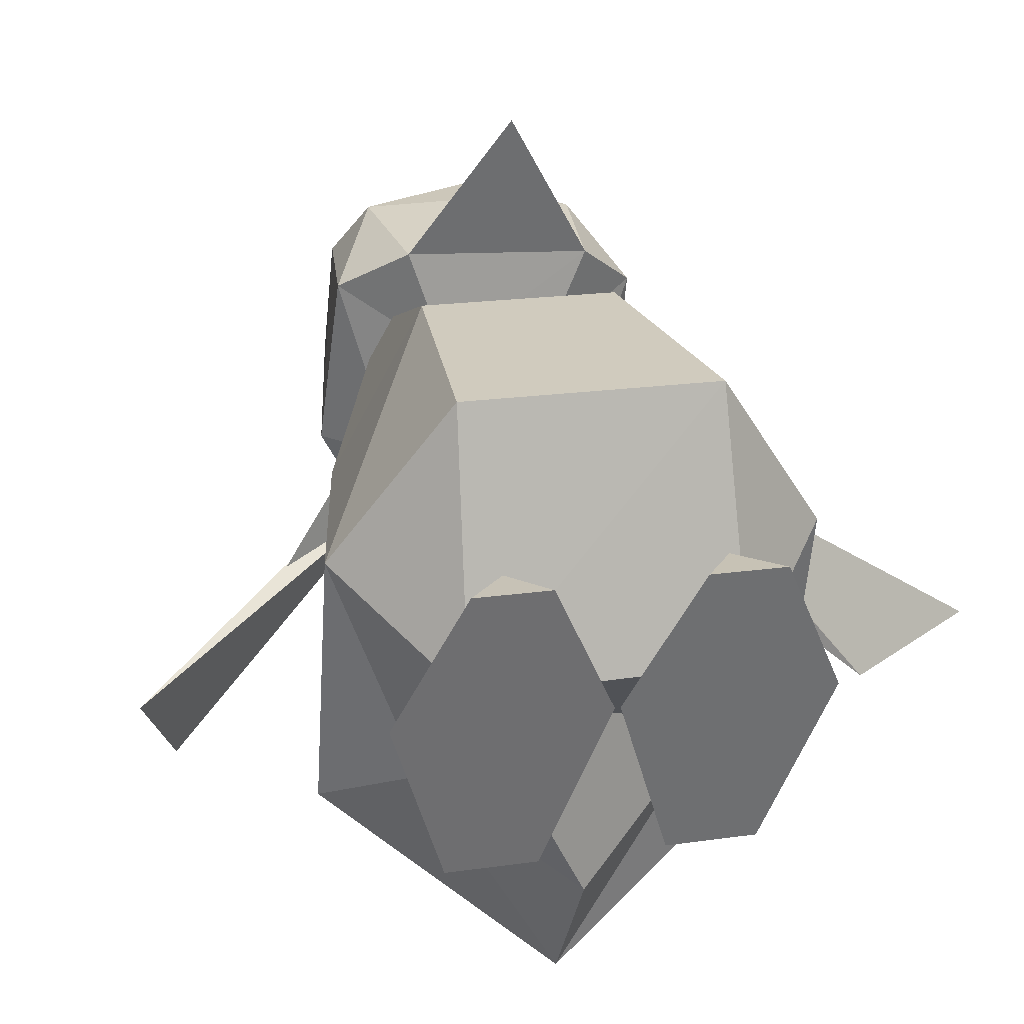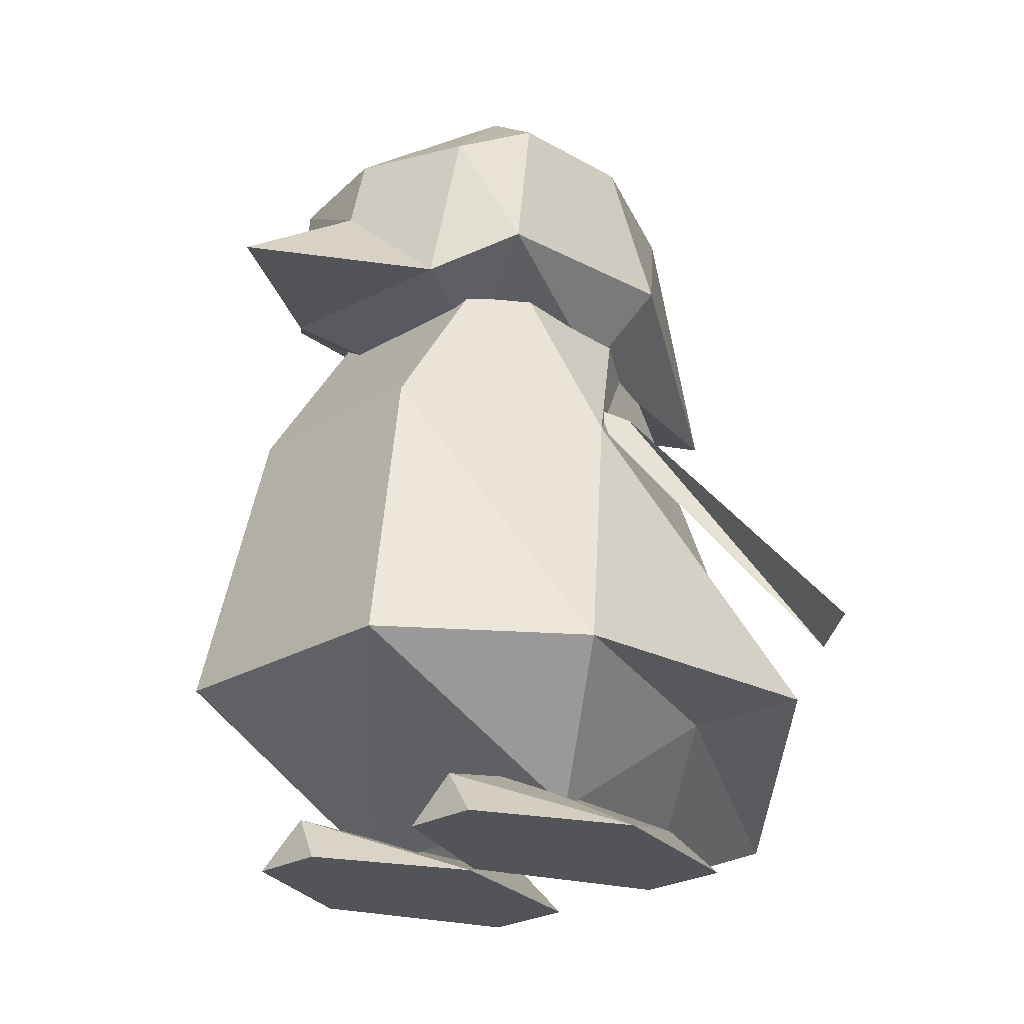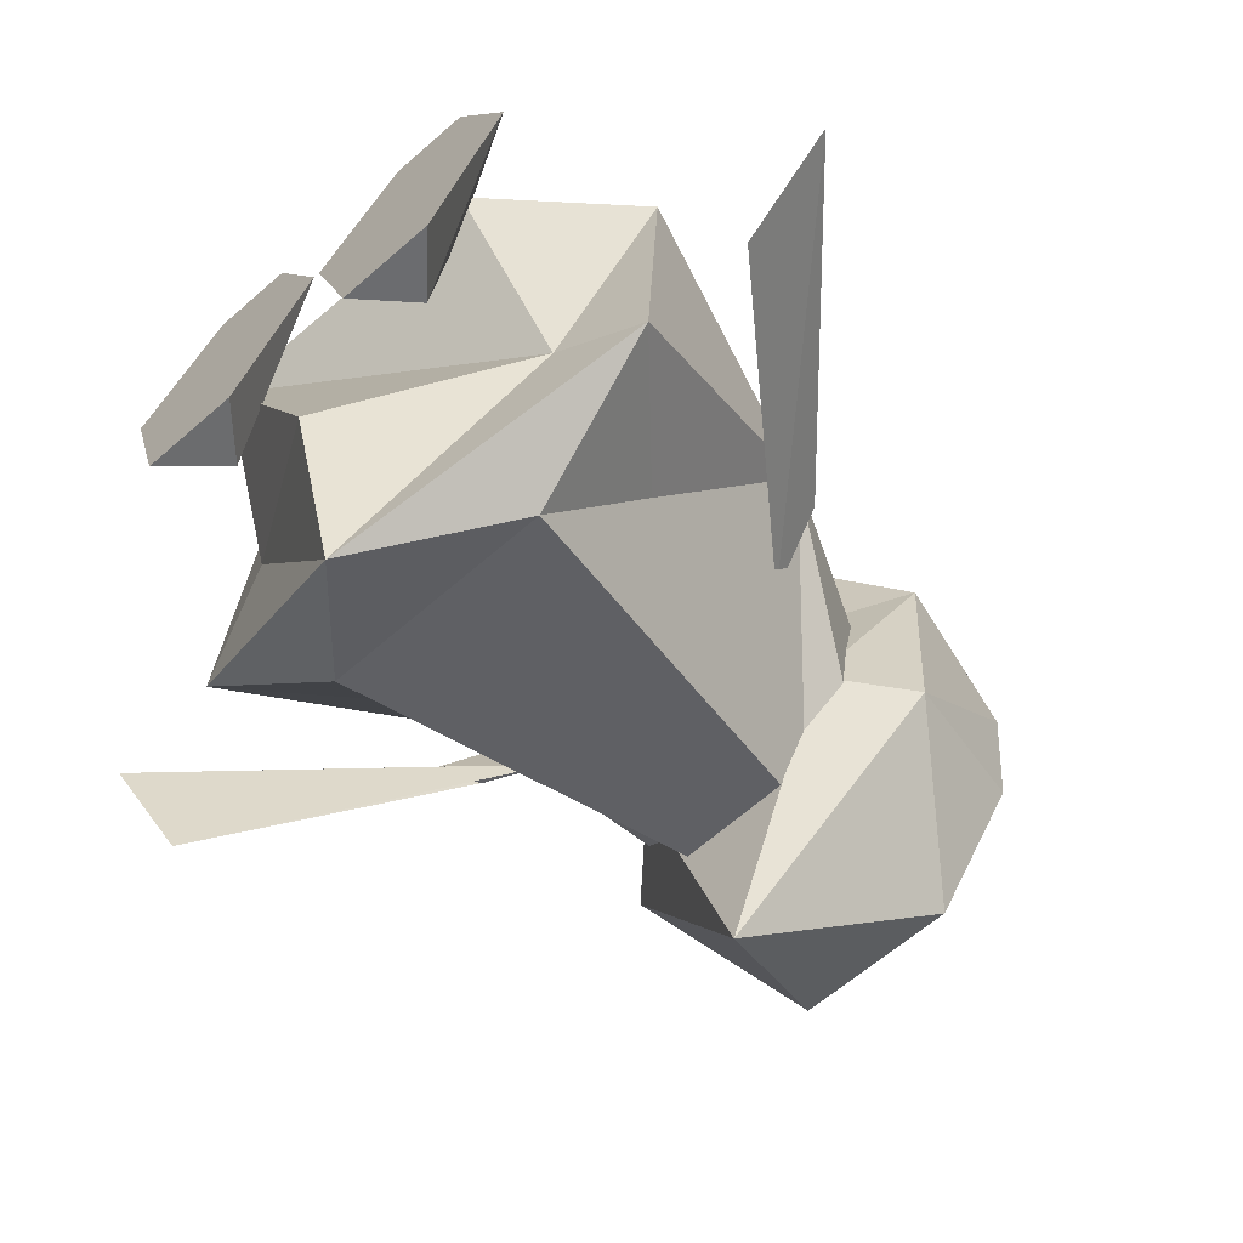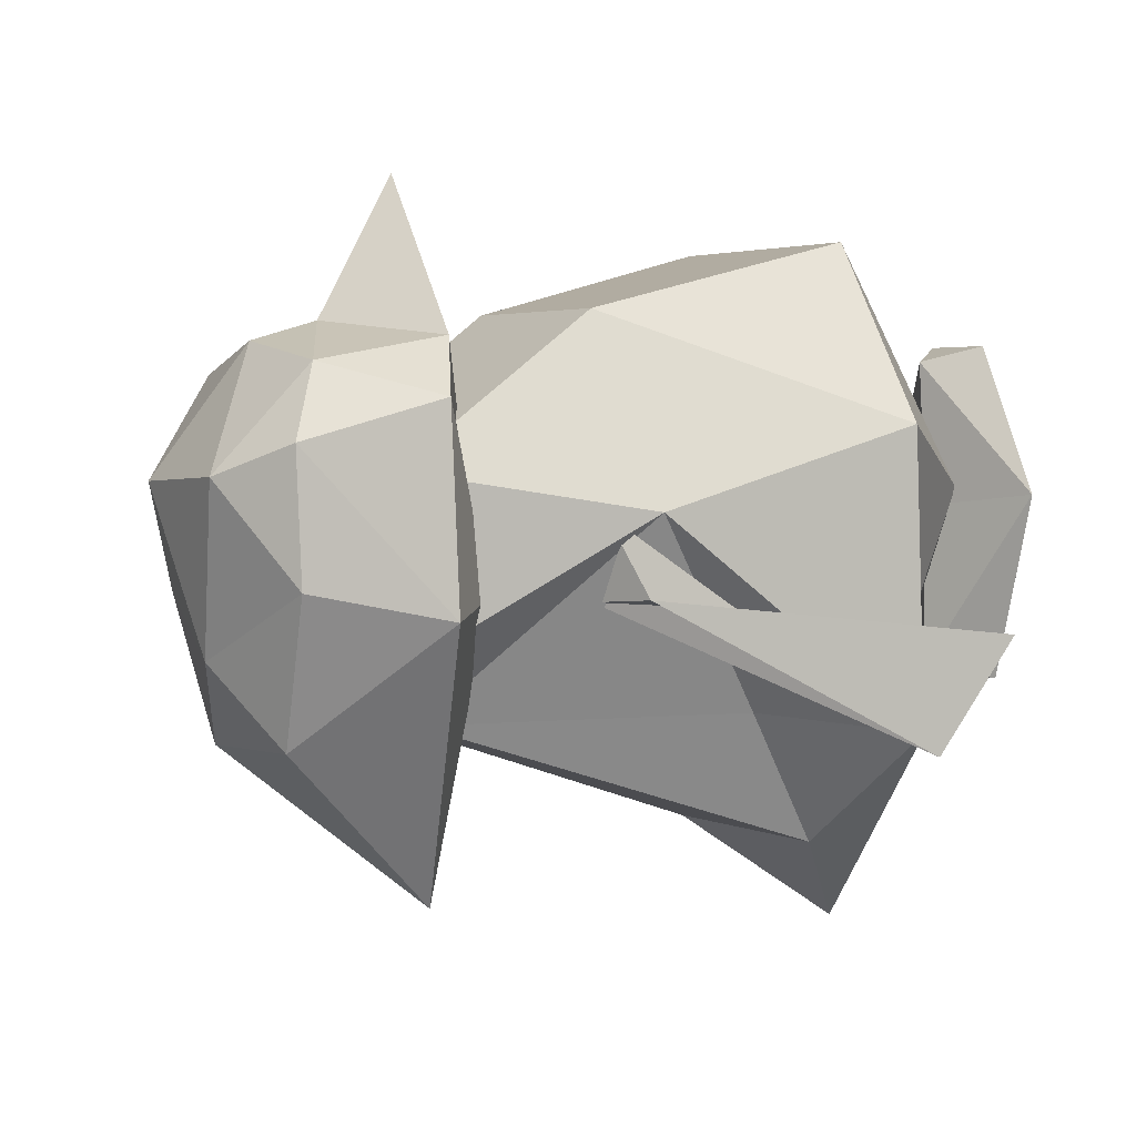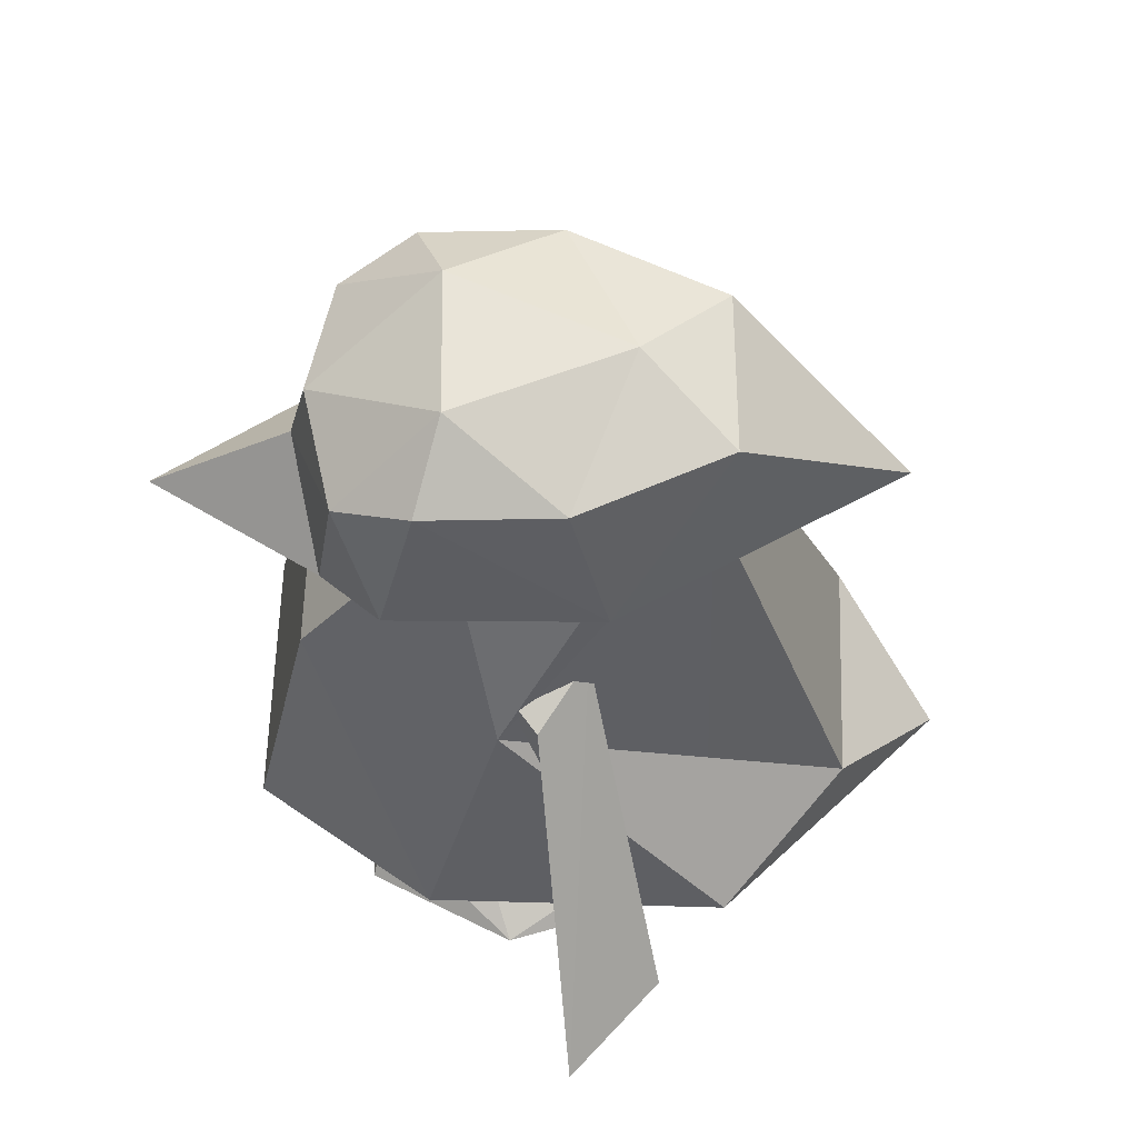
<metadata>
{"format":"obj","ext":"obj","renderer":"f3d","projection":"perspective","resolution":1024,"background":"white","views":[{"elev":35.9,"azim":-13.8,"up":"+Z"},{"elev":-22.9,"azim":49.8,"up":"+Y"},{"elev":-67.3,"azim":41.7,"up":"+Z"},{"elev":7.2,"azim":-121.8,"up":"+Z"},{"elev":60.4,"azim":95.5,"up":"+Y"}]}
</metadata>
<code>
o Penguin_Penguin.003
v 0.3757 1.551 3.427
v -0.6459 1.574 2.1
v 1.119 1.546 1.914
v 0.7972 3.627 0.8826
v 1.484 3.166 1.038
v 1.36 3.185 -0.1306
v 1.274 2.849 1.716
v 1.484 3.166 1.038
v 0.7972 3.627 0.8826
v 0.7972 3.627 0.8826
v -0.01035 3.507 -0.5392
v -0.4704 3.651 1.018
v -0.4704 3.651 1.018
v 0.255 2.944 2.05
v 0.7972 3.627 0.8826
v 1.274 2.849 1.716
v 0.7972 3.627 0.8826
v 0.255 2.944 2.05
v -0.01035 3.507 -0.5392
v 0.7972 3.627 0.8826
v 1.36 3.185 -0.1306
v -0.7892 2.887 1.935
v -0.4704 3.651 1.018
v -1.126 3.214 1.316
v -0.01035 3.507 -0.5392
v -1.25 3.234 0.1474
v -0.4704 3.651 1.018
v -0.7892 2.887 1.935
v 0.255 2.944 2.05
v -0.4704 3.651 1.018
v -1.126 3.214 1.316
v -0.4704 3.651 1.018
v -1.25 3.234 0.1474
v -0.7892 2.887 1.935
v 0.2597 2.32 2.203
v 0.255 2.944 2.05
v 1.274 2.849 1.716
v 0.255 2.944 2.05
v 0.2597 2.32 2.203
v -0.7892 2.887 1.935
v -1.126 3.214 1.316
v -1.294 1.923 1.64
v 1.484 3.166 1.038
v 1.274 2.849 1.716
v 1.665 1.891 1.329
v -1.294 1.923 1.64
v -1.126 3.214 1.316
v -1.531 1.981 -0.1448
v 0.9146 1.328 -0.2525
v 1.527 1.929 -0.4693
v 1.665 1.891 1.329
v -0.2818 1.586 -2.79
v 0.9146 1.328 -0.2525
v -0.9004 1.347 -0.06249
v 0.9146 1.328 -0.2525
v -0.3533 1.289 1.087
v -0.9004 1.347 -0.06249
v 1.527 1.929 -0.4693
v 0.9146 1.328 -0.2525
v -0.2818 1.586 -2.79
v 0.6163 1.278 0.9851
v 0.9146 1.328 -0.2525
v 1.665 1.891 1.329
v 0.6163 1.278 0.9851
v -0.3533 1.289 1.087
v 0.9146 1.328 -0.2525
v 1.119 1.546 1.914
v 0.6163 1.278 0.9851
v 1.665 1.891 1.329
v 0.6163 1.278 0.9851
v 1.119 1.546 1.914
v -0.3533 1.289 1.087
v -1.294 1.923 1.64
v -0.3533 1.289 1.087
v -0.6459 1.574 2.1
v -0.6459 1.574 2.1
v -0.3533 1.289 1.087
v 1.119 1.546 1.914
v -0.3533 1.289 1.087
v -1.294 1.923 1.64
v -0.9004 1.347 -0.06249
v 1.527 1.929 -0.4693
v 1.484 3.166 1.038
v 1.665 1.891 1.329
v -0.9004 1.347 -0.06249
v -1.294 1.923 1.64
v -1.531 1.981 -0.1448
v -0.2818 1.586 -2.79
v -0.9004 1.347 -0.06249
v -1.531 1.981 -0.1448
v -0.2818 1.586 -2.79
v -1.531 1.981 -0.1448
v -0.7921 3.166 -1.208
v -1.126 3.214 1.316
v -1.25 3.234 0.1474
v -1.531 1.981 -0.1448
v -1.25 3.234 0.1474
v -0.7921 3.166 -1.208
v -1.531 1.981 -0.1448
v -0.7921 3.166 -1.208
v -1.25 3.234 0.1474
v -0.01035 3.507 -0.5392
v -0.7921 3.166 -1.208
v 0.6247 3.14 -1.359
v -0.2818 1.586 -2.79
v -0.01035 3.507 -0.5392
v 0.6247 3.14 -1.359
v -0.7921 3.166 -1.208
v -0.2818 1.586 -2.79
v 0.6247 3.14 -1.359
v 1.527 1.929 -0.4693
v 0.6247 3.14 -1.359
v -0.01035 3.507 -0.5392
v 1.36 3.185 -0.1306
v 1.36 3.185 -0.1306
v 1.527 1.929 -0.4693
v 0.6247 3.14 -1.359
v 1.36 3.185 -0.1306
v 1.484 3.166 1.038
v 1.527 1.929 -0.4693
v 1.119 1.546 1.914
v 0.2597 2.32 2.203
v 0.3757 1.551 3.427
v 0.3757 1.551 3.427
v 0.2597 2.32 2.203
v -0.6459 1.574 2.1
v 1.274 2.849 1.716
v 0.2597 2.32 2.203
v 1.119 1.546 1.914
v 1.119 1.546 1.914
v 1.665 1.891 1.329
v 1.274 2.849 1.716
v -0.6459 1.574 2.1
v -0.7892 2.887 1.935
v -1.294 1.923 1.64
v -0.7892 2.887 1.935
v -0.6459 1.574 2.1
v 0.2597 2.32 2.203
v 1.491 -3.6 1.73
v 1.106 -3.175 1.63
v 0.7921 -3.6 1.775
v 0.5245 -3.6 -1.213
v 0.9317 -3.15 -1.114
v 1.373 -3.6 -1.268
v 0.5245 -3.6 -1.213
v 0.06364 -3.6 0.4935
v 0.9317 -3.15 -1.114
v 2.029 -3.6 0.3679
v 0.06364 -3.6 0.4935
v 0.5245 -3.6 -1.213
v 0.9317 -3.15 -1.114
v 1.02 -3.036 0.8286
v 2.029 -3.6 0.3679
v 0.7921 -3.6 1.775
v 0.06364 -3.6 0.4935
v 2.029 -3.6 0.3679
v 1.106 -3.175 1.63
v 1.02 -3.036 0.8286
v 0.06364 -3.6 0.4935
v 2.029 -3.6 0.3679
v 1.02 -3.036 0.8286
v 1.106 -3.175 1.63
v 0.7921 -3.6 1.775
v 1.106 -3.175 1.63
v 0.06364 -3.6 0.4935
v 1.491 -3.6 1.73
v 2.029 -3.6 0.3679
v 1.106 -3.175 1.63
v 1.373 -3.6 -1.268
v 0.9317 -3.15 -1.114
v 2.029 -3.6 0.3679
v 1.02 -3.036 0.8286
v 0.9317 -3.15 -1.114
v 0.06364 -3.6 0.4935
v 1.491 -3.6 1.73
v 0.7921 -3.6 1.775
v 2.029 -3.6 0.3679
v 1.373 -3.6 -1.268
v 2.029 -3.6 0.3679
v 0.5245 -3.6 -1.213
v -0.9525 -3.192 0.4609
v 0.01157 -3.602 0.4961
v -1.03 -3.149 -0.9888
v -1.493 -3.599 -1.085
v -1.935 -3.602 0.6216
v -1.03 -3.149 -0.9888
v -1.226 -3.604 1.904
v -0.8594 -3.179 1.755
v -1.935 -3.602 0.6216
v -0.5271 -3.604 1.859
v 0.01157 -3.602 0.4961
v -0.8594 -3.179 1.755
v -1.935 -3.602 0.6216
v -0.8594 -3.179 1.755
v -0.9525 -3.192 0.4609
v -0.8594 -3.179 1.755
v 0.01157 -3.602 0.4961
v -0.9525 -3.192 0.4609
v -0.5271 -3.604 1.859
v -1.935 -3.602 0.6216
v 0.01157 -3.602 0.4961
v -1.03 -3.149 -0.9888
v -1.935 -3.602 0.6216
v -0.9525 -3.192 0.4609
v -1.935 -3.602 0.6216
v -0.6452 -3.599 -1.14
v 0.01157 -3.602 0.4961
v -0.6452 -3.599 -1.14
v -1.03 -3.149 -0.9888
v 0.01157 -3.602 0.4961
v -0.6452 -3.599 -1.14
v -1.493 -3.599 -1.085
v -1.03 -3.149 -0.9888
v -1.226 -3.604 1.904
v -0.5271 -3.604 1.859
v -0.8594 -3.179 1.755
v -1.493 -3.599 -1.085
v -0.6452 -3.599 -1.14
v -1.935 -3.602 0.6216
v -1.226 -3.604 1.904
v -1.935 -3.602 0.6216
v -0.5271 -3.604 1.859
v 1.443 0.5466 0.4598
v 1.155 0.5684 -0.2752
v 2.968 -1.926 -1.075
v 1.155 0.5684 -0.2752
v 1.779 0.3344 0.0918
v 3.863 -2.04 -0.3761
v 1.443 0.5466 0.4598
v 1.779 0.3344 0.0918
v 1.155 0.5684 -0.2752
v 1.443 0.5466 0.4598
v 2.968 -1.926 -1.075
v 1.779 0.3344 0.0918
v 3.863 -2.04 -0.3761
v 1.779 0.3344 0.0918
v 2.968 -1.926 -1.075
v 2.968 -1.926 -1.075
v 1.155 0.5684 -0.2752
v 3.863 -2.04 -0.3761
v -3.542 -1.276 -1.232
v -3.854 -1.765 -0.2374
v -1.224 0.5492 -0.1201
v -3.854 -1.765 -0.2374
v -3.542 -1.276 -1.232
v -1.769 0.324 -0.05628
v -1.4 0.5402 0.6444
v -1.769 0.324 -0.05628
v -3.542 -1.276 -1.232
v -1.4 0.5402 0.6444
v -1.224 0.5492 -0.1201
v -1.769 0.324 -0.05628
v -1.224 0.5492 -0.1201
v -3.854 -1.765 -0.2374
v -1.769 0.324 -0.05628
v -1.4 0.5402 0.6444
v -3.542 -1.276 -1.232
v -1.224 0.5492 -0.1201
v -0.7888 0.2886 2.298
v 1.057 0.2886 2.179
v -0.8209 2.164 1.023
v -0.7888 0.2886 2.298
v -1.721 0.1636 0.6548
v -2.173 -2.098 1.321
v 1.057 0.2886 2.179
v 1.771 0.1636 0.4295
v 0.9254 2.164 0.9099
v -1.198 -3.337 0.6447
v 1.341 -2.161 2.687
v -1.004 -2.161 2.838
v 1.307 -3.309 0.4961
v 1.341 -2.161 2.687
v -1.198 -3.337 0.6447
v 1.057 0.2886 2.179
v -1.004 -2.161 2.838
v 1.341 -2.161 2.687
v -0.7888 0.2886 2.298
v -0.8209 2.164 1.023
v -1.721 0.1636 0.6548
v -2.173 -2.098 1.321
v -1.198 -3.337 0.6447
v -1.004 -2.161 2.838
v -1.458 -2.451 -0.9632
v -0.1328 -3.286 -1.903
v -1.198 -3.337 0.6447
v 1.341 -2.161 2.687
v 1.307 -3.309 0.4961
v 2.302 -2.125 1.037
v -0.7888 0.2886 2.298
v -1.004 -2.161 2.838
v 1.057 0.2886 2.179
v 1.307 -3.309 0.4961
v 1.352 -2.247 -1.076
v 2.302 -2.125 1.037
v 1.307 -3.309 0.4961
v -1.198 -3.337 0.6447
v 1.352 -2.247 -1.076
v 0.9254 2.164 0.9099
v -0.8209 2.164 1.023
v 1.057 0.2886 2.179
v 1.771 0.1636 0.4295
v 1.057 0.2886 2.179
v 2.302 -2.125 1.037
v -1.004 -2.161 2.838
v -0.7888 0.2886 2.298
v -2.173 -2.098 1.321
v -1.198 -3.337 0.6447
v -2.173 -2.098 1.321
v -1.458 -2.451 -0.9632
v 1.352 -2.247 -1.076
v -1.198 -3.337 0.6447
v -0.1328 -3.286 -1.903
v 1.341 -2.161 2.687
v 2.302 -2.125 1.037
v 1.057 0.2886 2.179
v 0.9254 2.164 0.9099
v -0.8491 2.089 -0.5789
v -0.8209 2.164 1.023
v 1.206 -0.9864 -1.338
v 1.771 0.1636 0.4295
v 2.141 -2.086 -1.599
v -1.388 -0.9864 -1.17
v -2.349 -2.086 -1.309
v -1.721 0.1636 0.6548
v -0.5103 1.814 -1.152
v -1.721 0.1636 0.6548
v -0.8491 2.089 -0.5789
v 0.338 1.814 -1.207
v 0.7476 2.089 -0.682
v 1.771 0.1636 0.4295
v 0.338 1.814 -1.207
v 1.771 0.1636 0.4295
v 1.206 -0.9864 -1.338
v -1.458 -2.451 -0.9632
v -2.173 -2.098 1.321
v -2.349 -2.086 -1.309
v 0.7476 2.089 -0.682
v 0.9254 2.164 0.9099
v 1.771 0.1636 0.4295
v -0.8209 2.164 1.023
v -0.8491 2.089 -0.5789
v -1.721 0.1636 0.6548
v -0.5103 1.814 -1.152
v -0.8491 2.089 -0.5789
v 0.338 1.814 -1.207
v 0.8265 -1.761 -2.566
v 1.206 -0.9864 -1.338
v 2.141 -2.086 -1.599
v -0.231 -2.711 -3.425
v -1.169 -1.761 -2.437
v 0.8265 -1.761 -2.566
v 2.302 -2.125 1.037
v 2.141 -2.086 -1.599
v 1.771 0.1636 0.4295
v -2.173 -2.098 1.321
v -1.721 0.1636 0.6548
v -2.349 -2.086 -1.309
v -1.458 -2.451 -0.9632
v -0.231 -2.711 -3.425
v -0.1328 -3.286 -1.903
v -1.721 0.1636 0.6548
v -0.5103 1.814 -1.152
v -1.388 -0.9864 -1.17
v 2.141 -2.086 -1.599
v 2.302 -2.125 1.037
v 1.352 -2.247 -1.076
v 0.338 1.814 -1.207
v 1.206 -0.9864 -1.338
v 0.8265 -1.761 -2.566
v -1.388 -0.9864 -1.17
v -0.5103 1.814 -1.152
v -1.169 -1.761 -2.437
v -1.388 -0.9864 -1.17
v -1.169 -1.761 -2.437
v -2.349 -2.086 -1.309
v 0.8265 -1.761 -2.566
v 2.141 -2.086 -1.599
v -0.231 -2.711 -3.425
v -1.458 -2.451 -0.9632
v -2.349 -2.086 -1.309
v -0.231 -2.711 -3.425
v -1.169 -1.761 -2.437
v -0.231 -2.711 -3.425
v -2.349 -2.086 -1.309
v 1.352 -2.247 -1.076
v -0.231 -2.711 -3.425
v 2.141 -2.086 -1.599
v -0.5103 1.814 -1.152
v 0.338 1.814 -1.207
v -1.169 -1.761 -2.437
v 0.7476 2.089 -0.682
v 0.338 1.814 -1.207
v -0.8491 2.089 -0.5789
v 0.7476 2.089 -0.682
v -0.8491 2.089 -0.5789
v 0.9254 2.164 0.9099
v 1.352 -2.247 -1.076
v -0.1328 -3.286 -1.903
v -0.231 -2.711 -3.425
v 0.338 1.814 -1.207
v 0.8265 -1.761 -2.566
v -1.169 -1.761 -2.437
f 1 2 3
f 4 5 6
f 7 8 9
f 10 11 12
f 13 14 15
f 16 17 18
f 19 20 21
f 22 23 24
f 25 26 27
f 28 29 30
f 31 32 33
f 34 35 36
f 37 38 39
f 40 41 42
f 43 44 45
f 46 47 48
f 49 50 51
f 52 53 54
f 55 56 57
f 58 59 60
f 61 62 63
f 64 65 66
f 67 68 69
f 70 71 72
f 73 74 75
f 76 77 78
f 79 80 81
f 82 83 84
f 85 86 87
f 88 89 90
f 91 92 93
f 94 95 96
f 97 98 99
f 100 101 102
f 103 104 105
f 106 107 108
f 109 110 111
f 112 113 114
f 115 116 117
f 118 119 120
f 121 122 123
f 124 125 126
f 127 128 129
f 130 131 132
f 133 134 135
f 136 137 138
f 139 140 141
f 142 143 144
f 145 146 147
f 148 149 150
f 151 152 153
f 154 155 156
f 157 158 159
f 160 161 162
f 163 164 165
f 166 167 168
f 169 170 171
f 172 173 174
f 175 176 177
f 178 179 180
f 181 182 183
f 184 185 186
f 187 188 189
f 190 191 192
f 193 194 195
f 196 197 198
f 199 200 201
f 202 203 204
f 205 206 207
f 208 209 210
f 211 212 213
f 214 215 216
f 217 218 219
f 220 221 222
f 223 224 225
f 226 227 228
f 229 230 231
f 232 233 234
f 235 236 237
f 238 239 240
f 241 242 243
f 244 245 246
f 247 248 249
f 250 251 252
f 253 254 255
f 256 257 258
f 259 260 261
f 262 263 264
f 265 266 267
f 268 269 270
f 271 272 273
f 274 275 276
f 277 278 279
f 280 281 282
f 283 284 285
f 286 287 288
f 289 290 291
f 292 293 294
f 295 296 297
f 298 299 300
f 301 302 303
f 304 305 306
f 307 308 309
f 310 311 312
f 313 314 315
f 316 317 318
f 319 320 321
f 322 323 324
f 325 326 327
f 328 329 330
f 331 332 333
f 334 335 336
f 337 338 339
f 340 341 342
f 343 344 345
f 346 347 348
f 349 350 351
f 352 353 354
f 355 356 357
f 358 359 360
f 361 362 363
f 364 365 366
f 367 368 369
f 370 371 372
f 373 374 375
f 376 377 378
f 379 380 381
f 382 383 384
f 385 386 387
f 388 389 390
f 391 392 393
f 394 395 396
f 397 398 399
f 400 401 402

</code>
